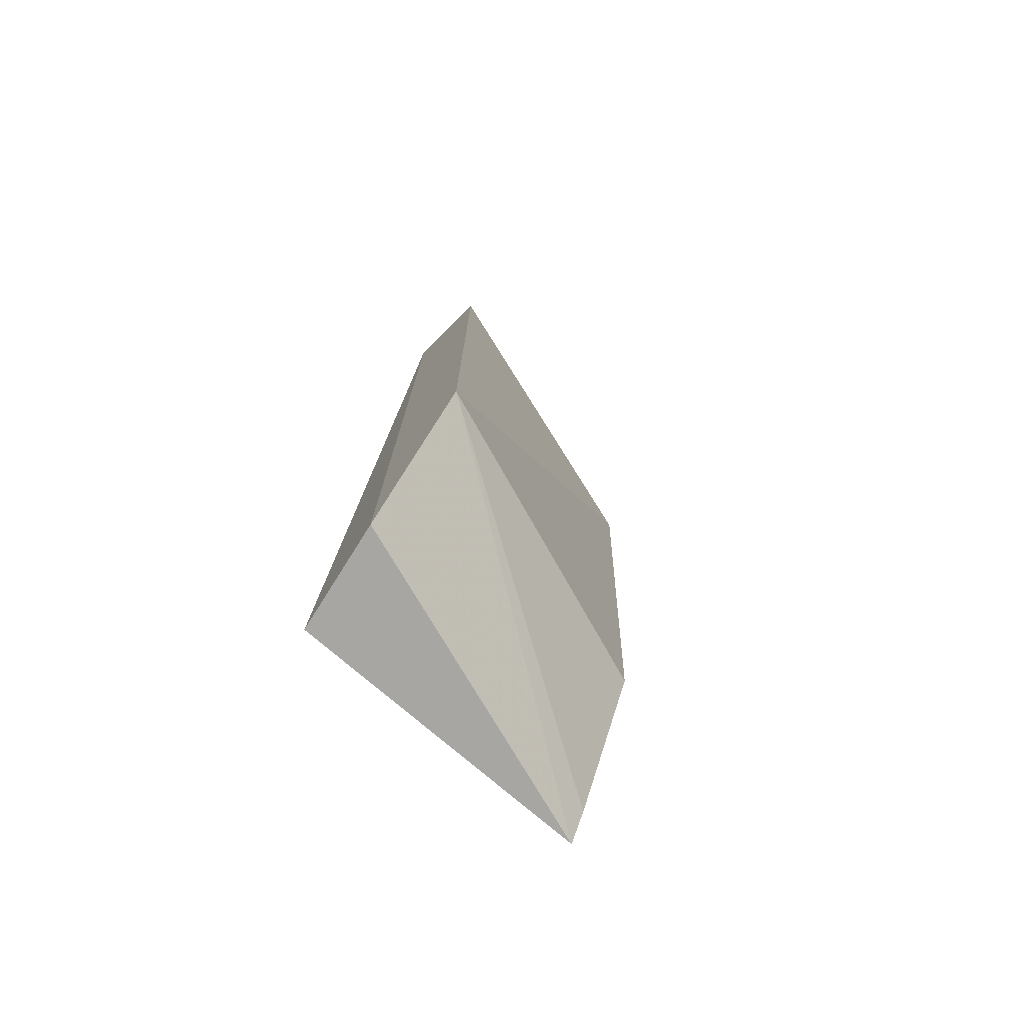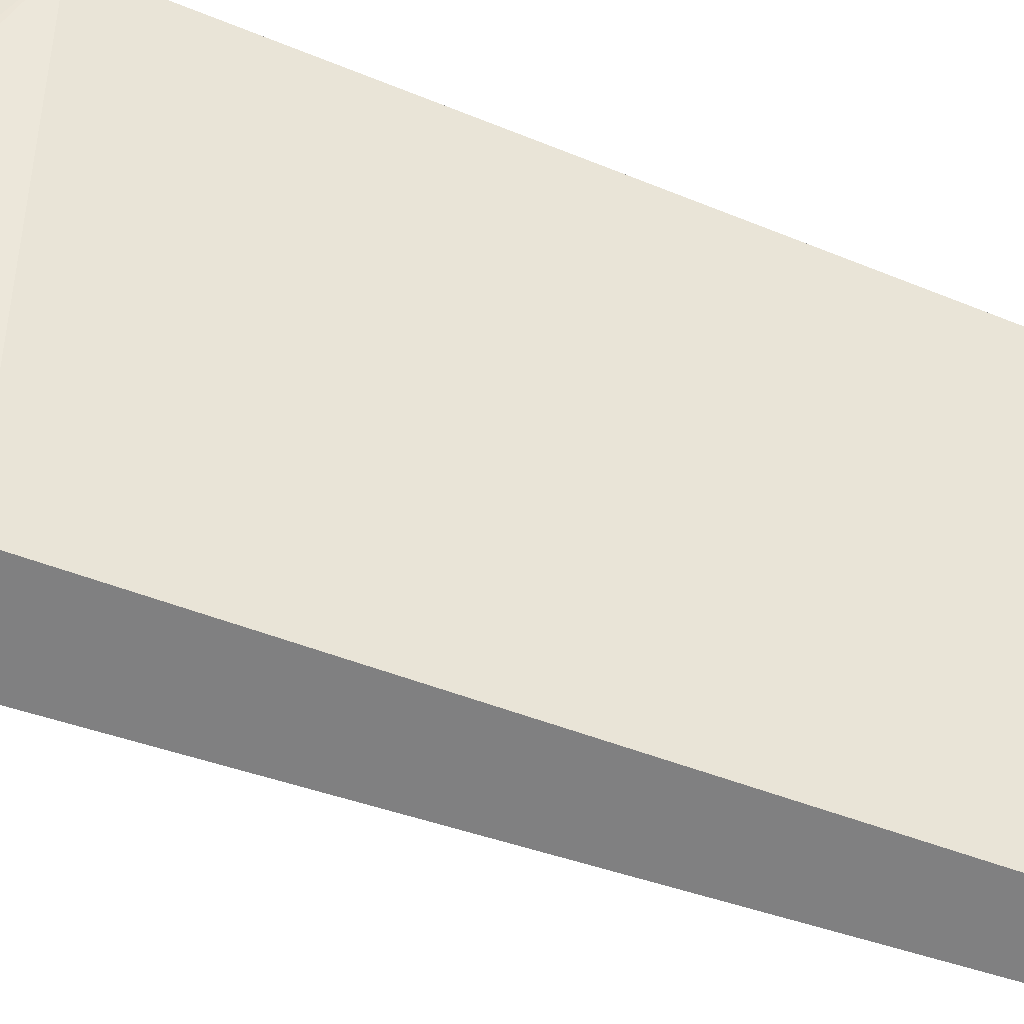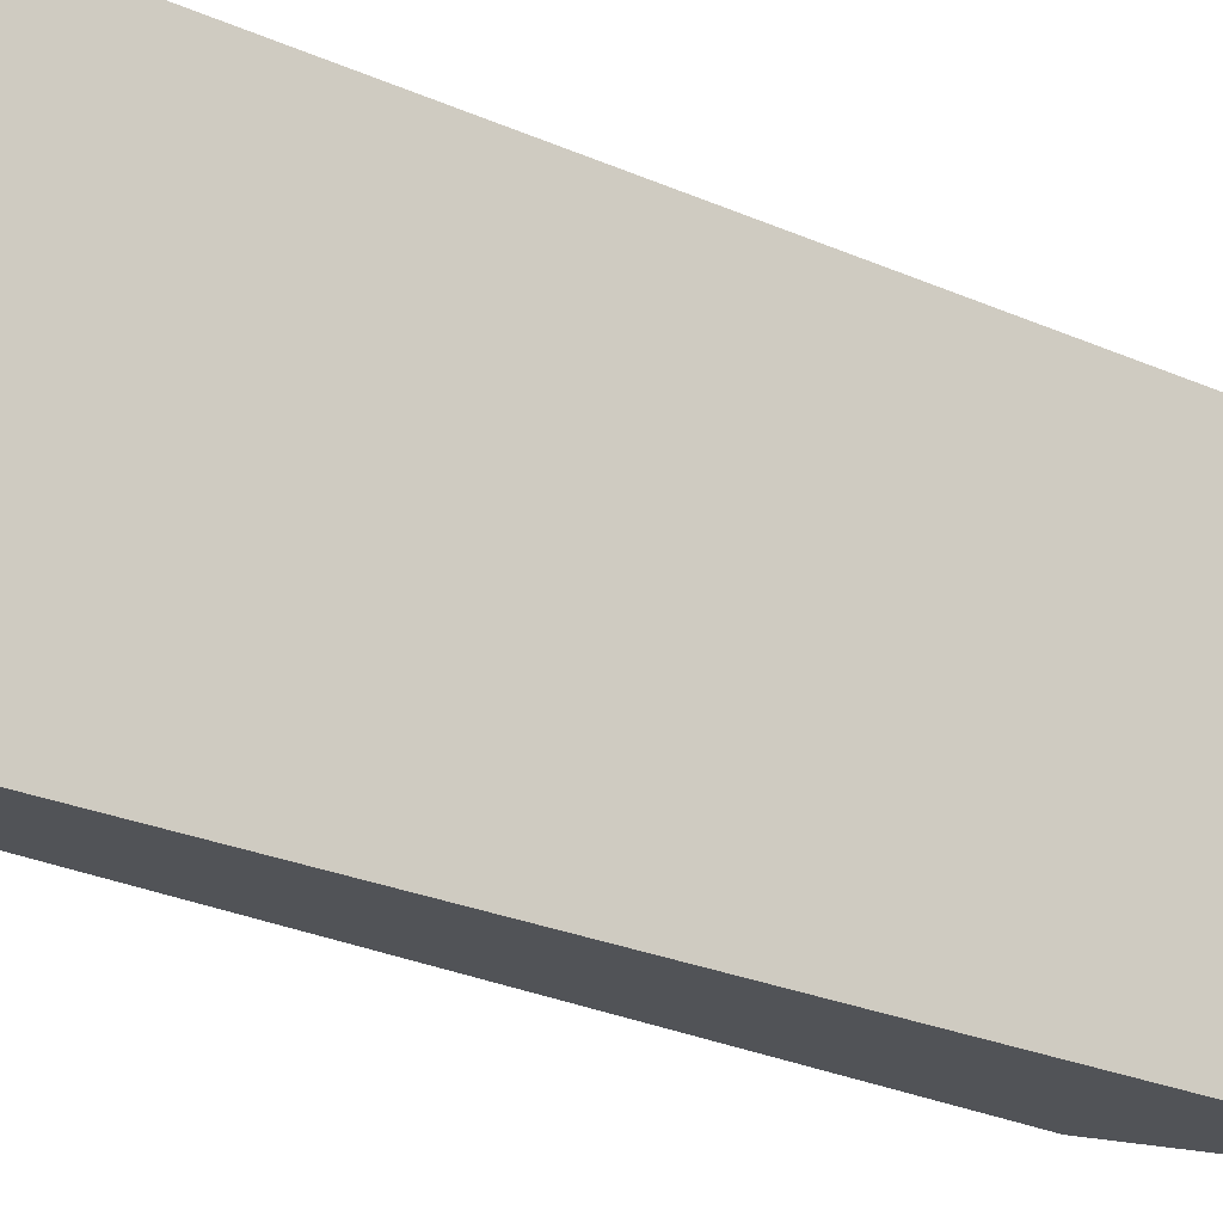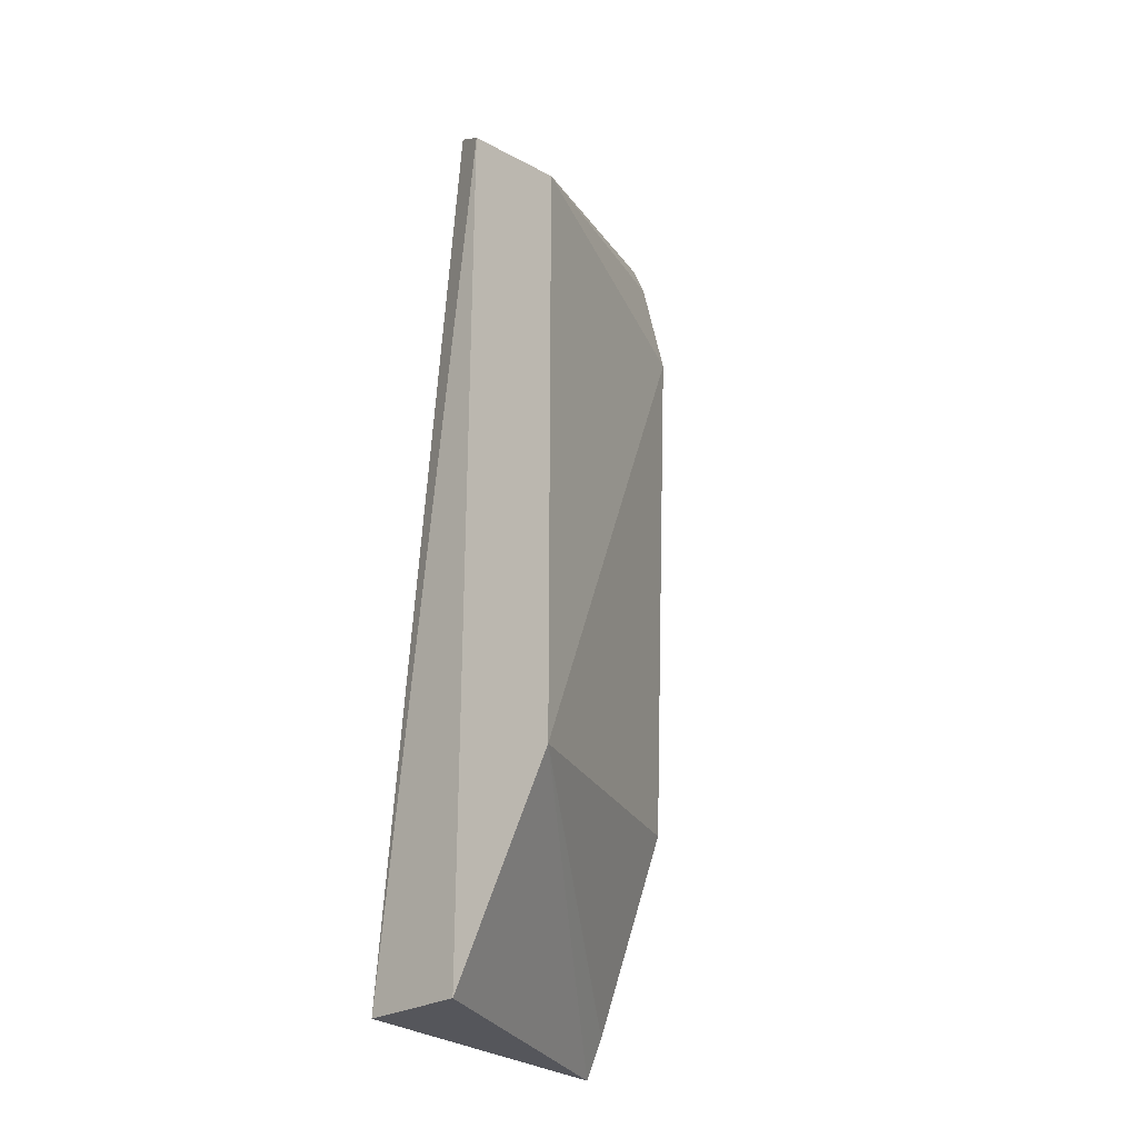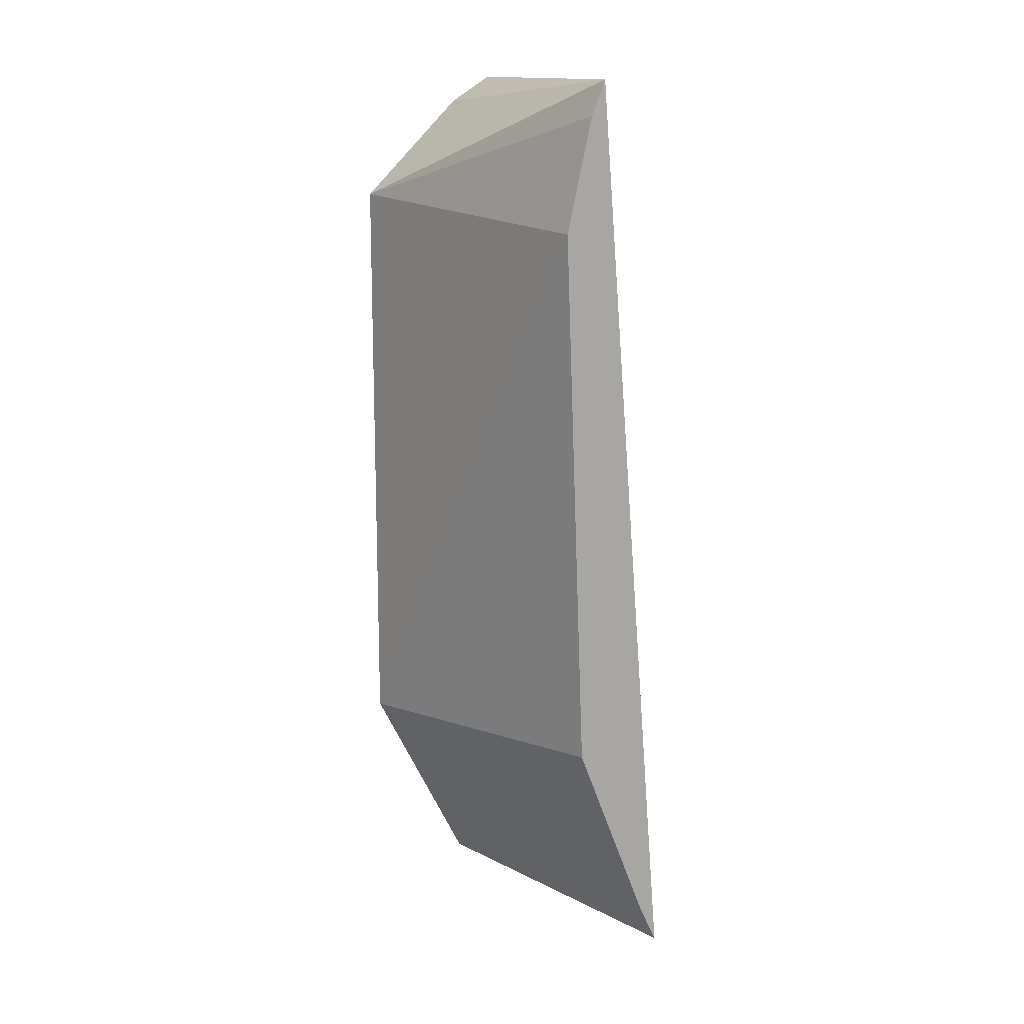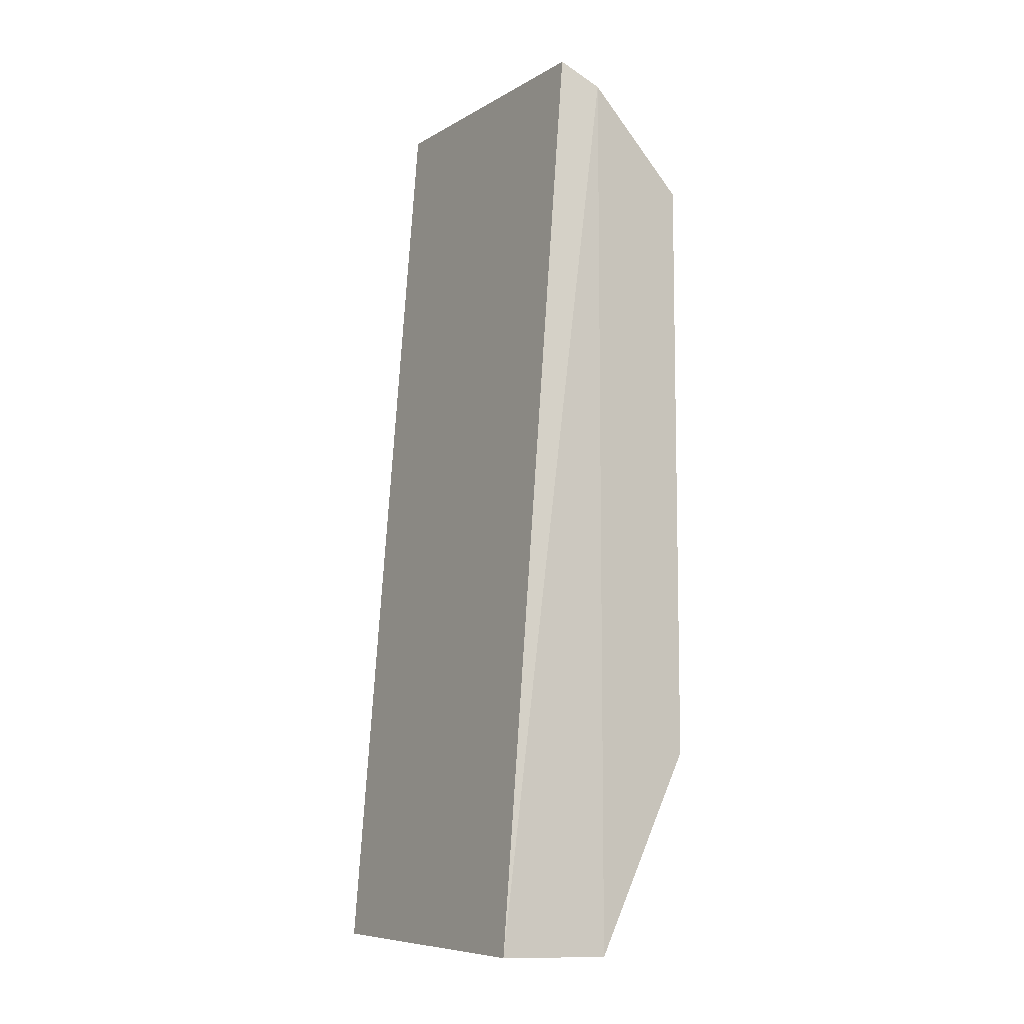
<metadata>
{"format":"obj","ext":"obj","renderer":"f3d","projection":"perspective","resolution":1024,"background":"white","views":[{"elev":-75.8,"azim":-130.8,"up":"+Z"},{"elev":-60.2,"azim":-112.7,"up":"+Y"},{"elev":-21.8,"azim":46.0,"up":"+Y"},{"elev":-27.4,"azim":-141.4,"up":"+Z"},{"elev":14.4,"azim":-22.9,"up":"+Z"},{"elev":-8.2,"azim":146.4,"up":"+Z"}]}
</metadata>
<code>
v 0.02138 0.04977 0.005127
v 0.02138 0.04568 0.005127
v 0.02238 0.04977 -0.007449
v 0.02091 0.05 -0.0075
v 0.01955 0.05 0.003409
v 0.02238 0.04568 -0.007449
v 0.02091 0.05 0.004773
v 0.01955 0.05 -0.004773
v 0.02114 0.04568 -0.004338
v 0.02214 0.04568 -0.006928
v 0.02085 0.04568 0.00313
v 0.02119 0.04568 0.004661
f 1 2 3
f 6 3 2
f 6 4 3
f 7 1 3
f 7 3 4
f 7 4 5
f 7 5 2
f 7 2 1
f 8 5 4
f 8 4 6
f 10 9 8
f 10 8 6
f 10 6 2
f 10 2 9
f 11 5 8
f 11 8 9
f 12 2 5
f 12 5 11
f 12 11 9
f 12 9 2

</code>
